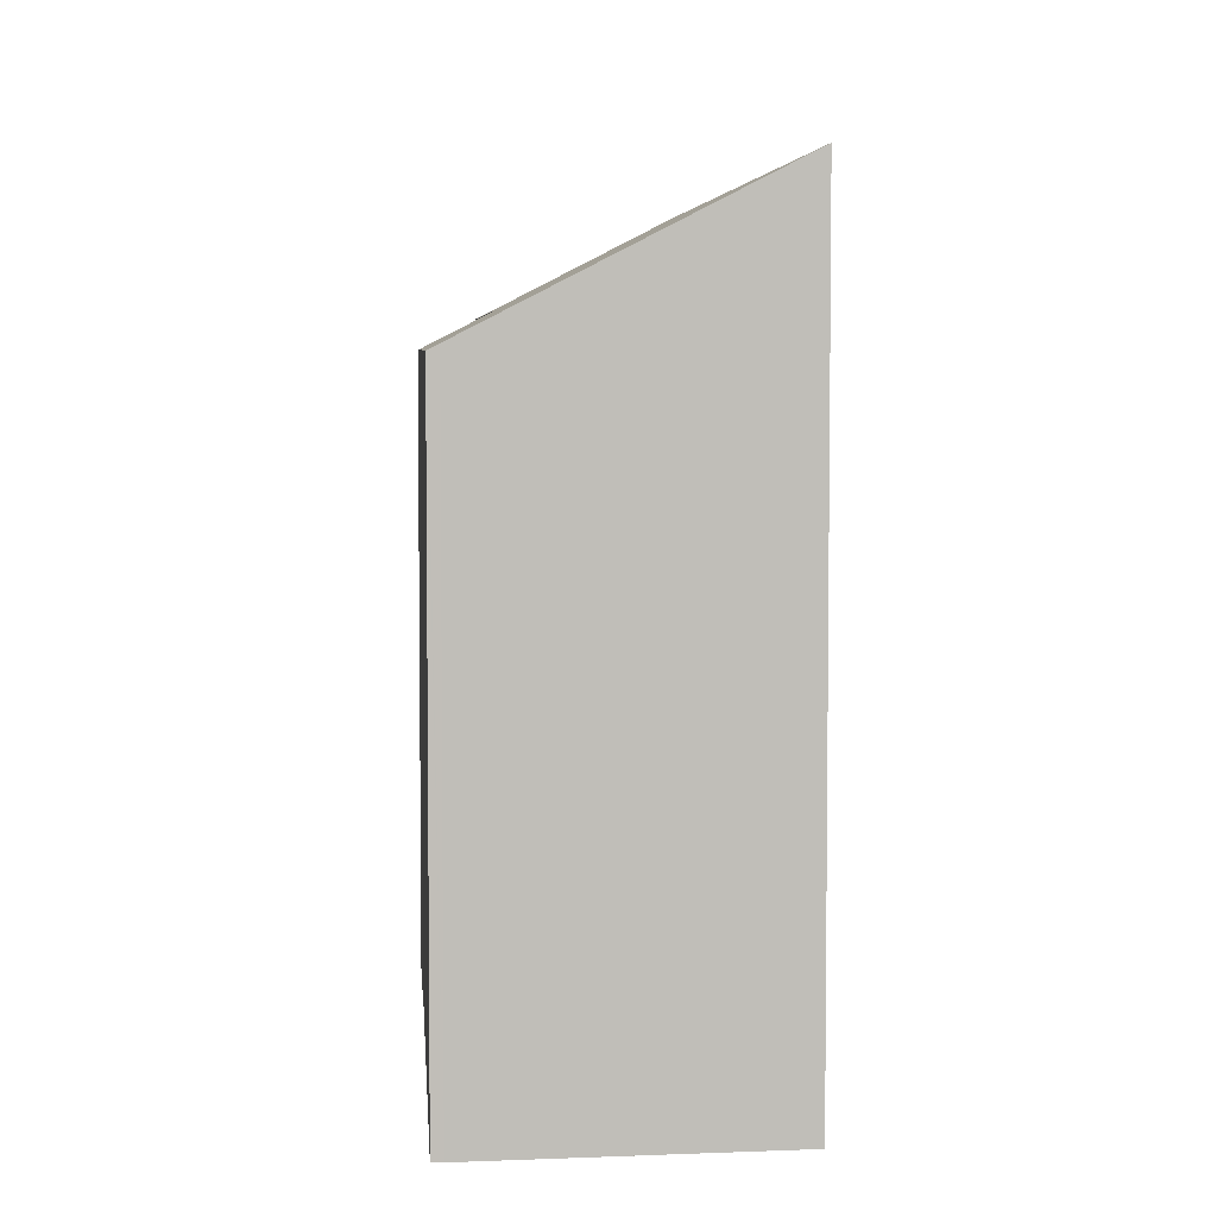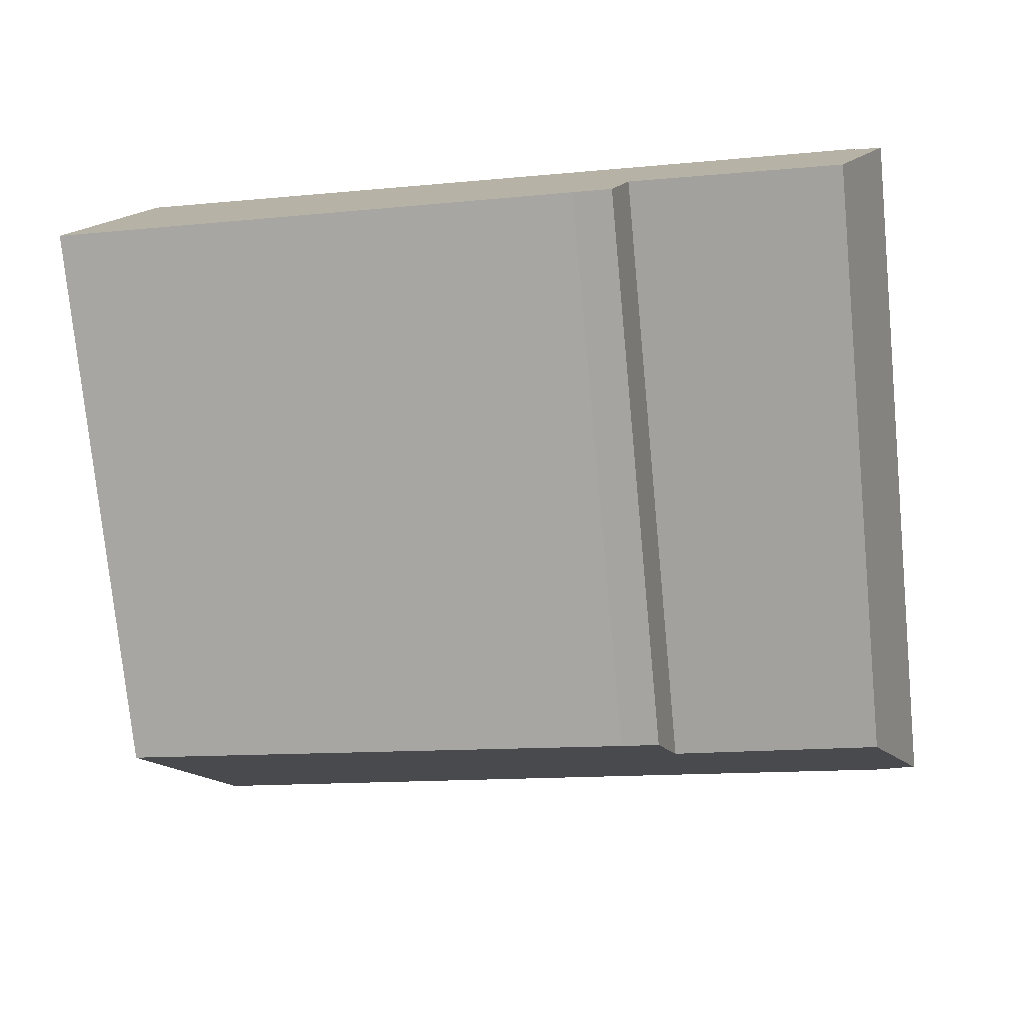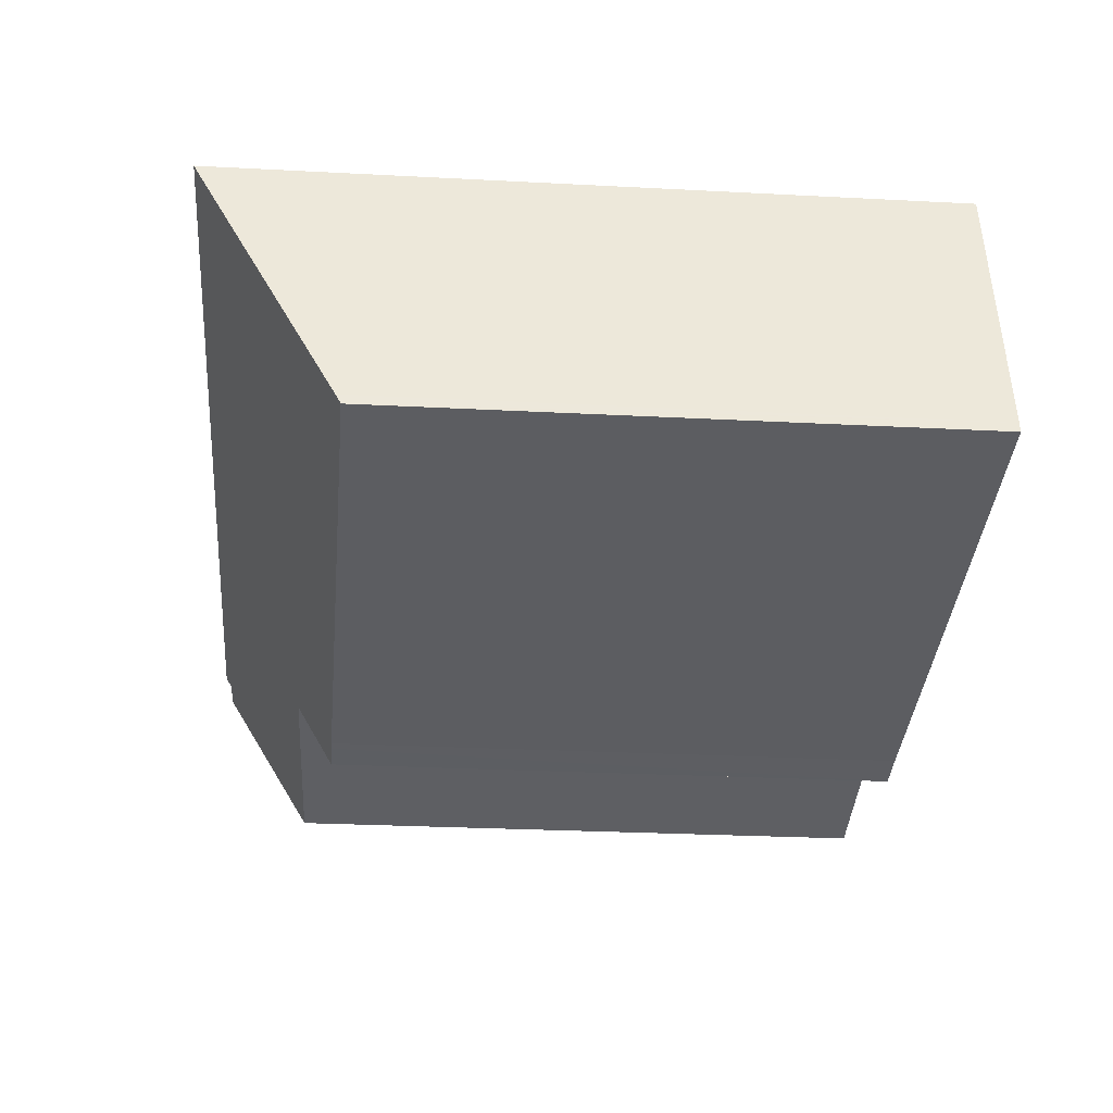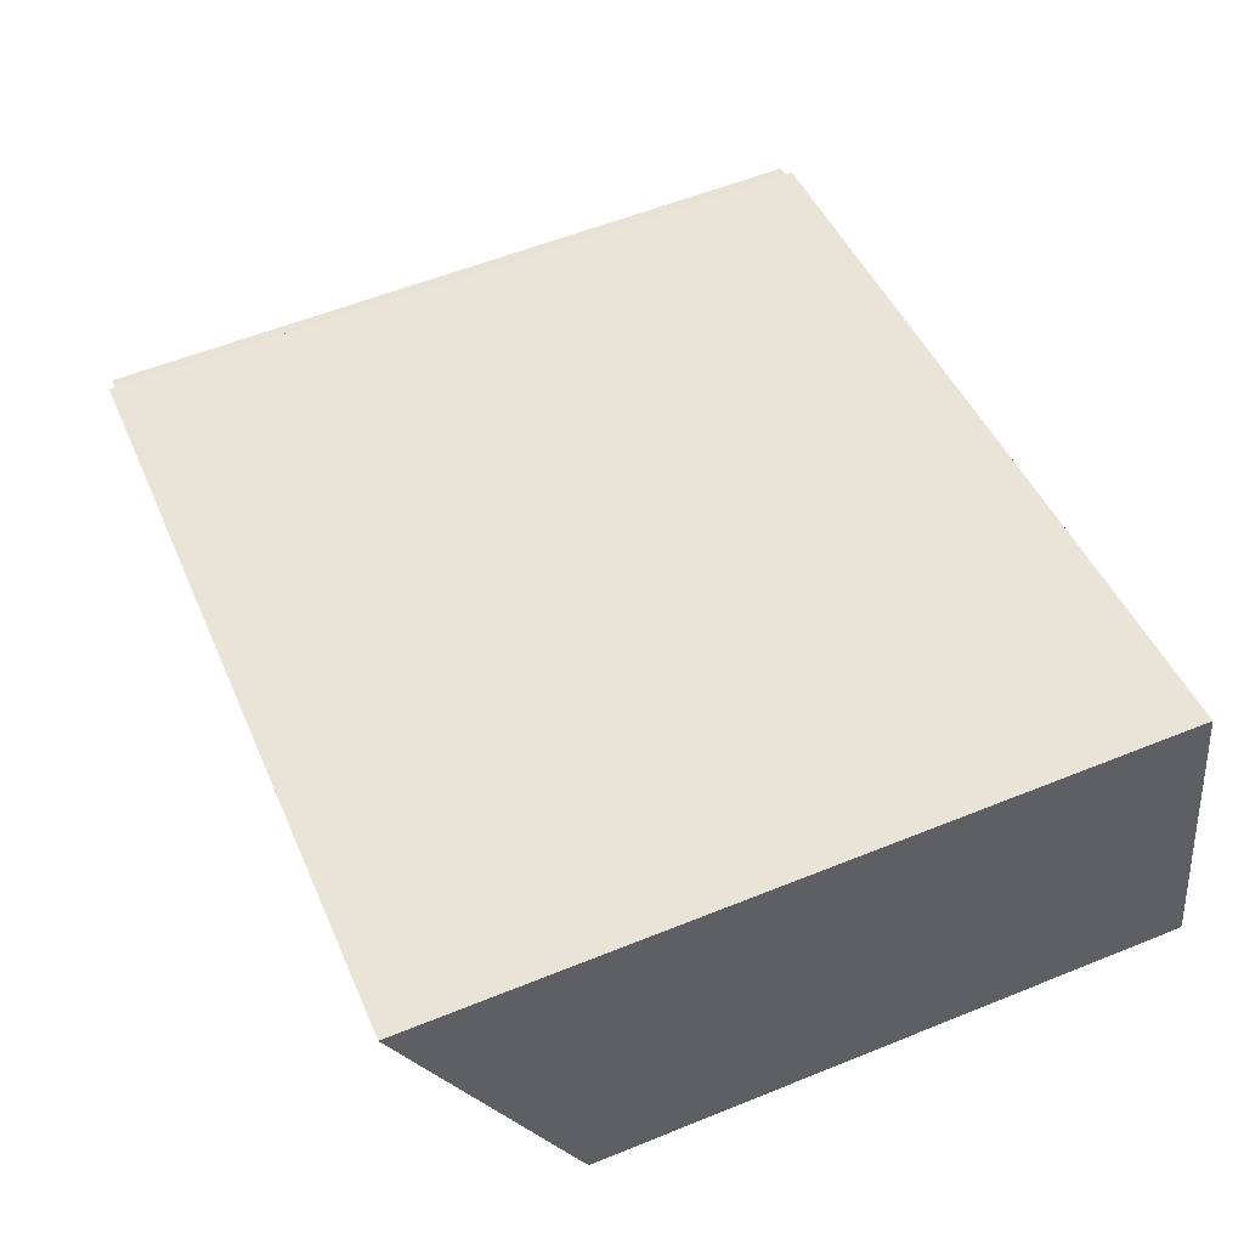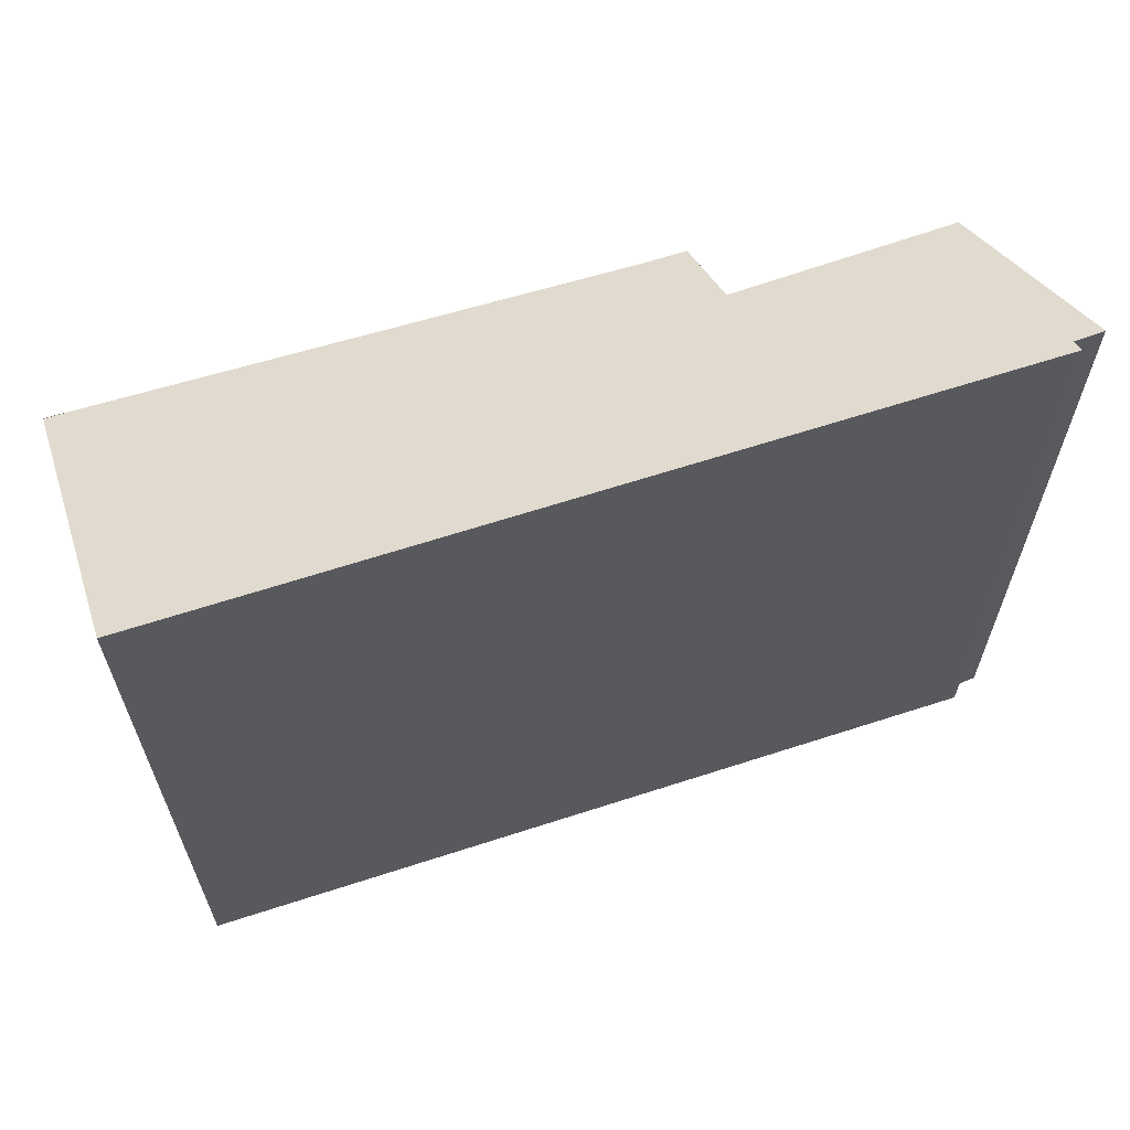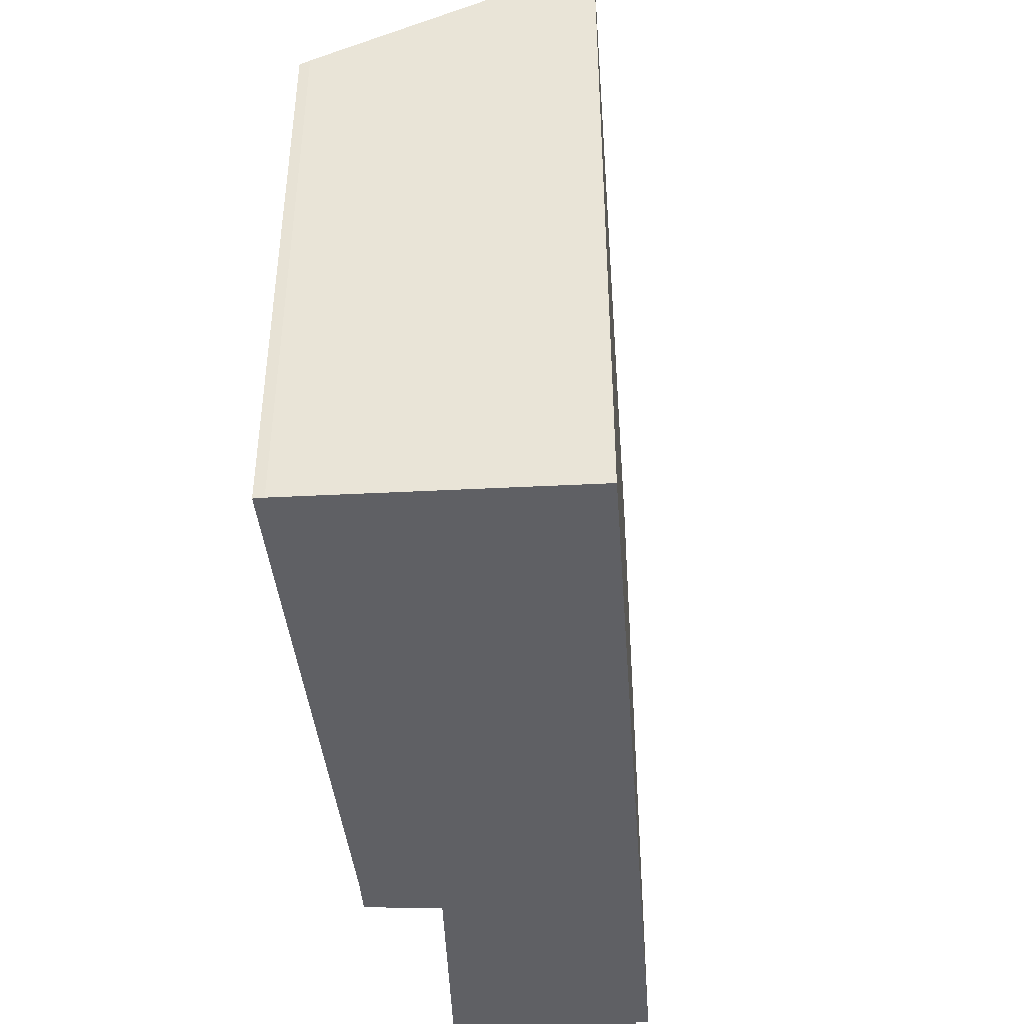
<metadata>
{"format":"obj","ext":"obj","renderer":"f3d","projection":"perspective","resolution":1024,"background":"white","views":[{"elev":4.6,"azim":-86.2,"up":"+Y"},{"elev":-76.7,"azim":5.5,"up":"+Z"},{"elev":-28.2,"azim":-94.5,"up":"+Z"},{"elev":57.3,"azim":-112.8,"up":"+Z"},{"elev":64.4,"azim":-8.0,"up":"+Y"},{"elev":-43.3,"azim":-75.6,"up":"+Y"}]}
</metadata>
<code>
v  16.74 12.88 -1.228
v  17.6 14.9 2.634
v  18.18 14.89 2.49
v  1.124 15.02 5.846
v  17.66 15.04 2.886
v  12.31 12.98 -0.235
v  11.89 12.18 -1.755
v  11.27 12.18 -1.645
v  11.08 12.18 -1.61
v  0.431 11.98 -0.063
v  1.067 14.87 5.552
v  0.907 14.44 4.729
v  0.08 12.22 0.467
v  0.03 12.08 0.207
v  0.002 11.98 0.015
v  0.03 -1.268e-17 0.207
v  0 11.98 7.334e-16
v  0 0 0
v  0.002 -9.185e-19 0.015
v  1.124 -3.58e-16 5.846
v  1.067 -3.4e-16 5.552
v  0.08 -2.86e-17 0.467
v  0.907 -2.896e-16 4.729
v  17.66 -1.767e-16 2.886
v  17.6 -1.613e-16 2.634
v  18.18 -1.525e-16 2.49
v  16.74 7.519e-17 -1.228
v  12.31 1.439e-17 -0.235
v  11.89 1.075e-16 -1.755
v  11.08 9.858e-17 -1.61
v  11.27 1.007e-16 -1.645
v  0.431 3.858e-18 -0.063
g defaultobject
f 1 2 3
f 2 4 5
f 4 2 1
f 4 1 6
f 4 6 7
f 4 7 8
f 4 8 9
f 4 9 10
f 4 10 11
f 11 10 12
f 12 10 13
f 13 10 14
f 14 10 15
f 15 16 14
f 16 15 17
f 16 17 18
f 16 18 19
f 11 20 4
f 20 11 12
f 20 12 13
f 20 13 14
f 20 14 21
f 21 14 16
f 21 16 22
f 21 22 23
f 4 24 5
f 24 4 20
f 25 3 2
f 3 25 26
f 24 2 5
f 2 24 25
f 26 1 3
f 1 26 27
f 28 7 6
f 7 28 29
f 1 28 6
f 28 1 27
f 29 8 7
f 8 29 9
f 9 29 30
f 30 29 31
f 30 10 9
f 10 30 17
f 17 30 18
f 18 30 32
f 26 28 27
f 28 26 25
f 28 25 24
f 28 24 20
f 28 20 31
f 31 20 30
f 30 20 32
f 32 20 18
f 18 20 19
f 19 20 21
f 19 21 16
f 16 21 22
f 22 21 23
f 31 29 28

</code>
